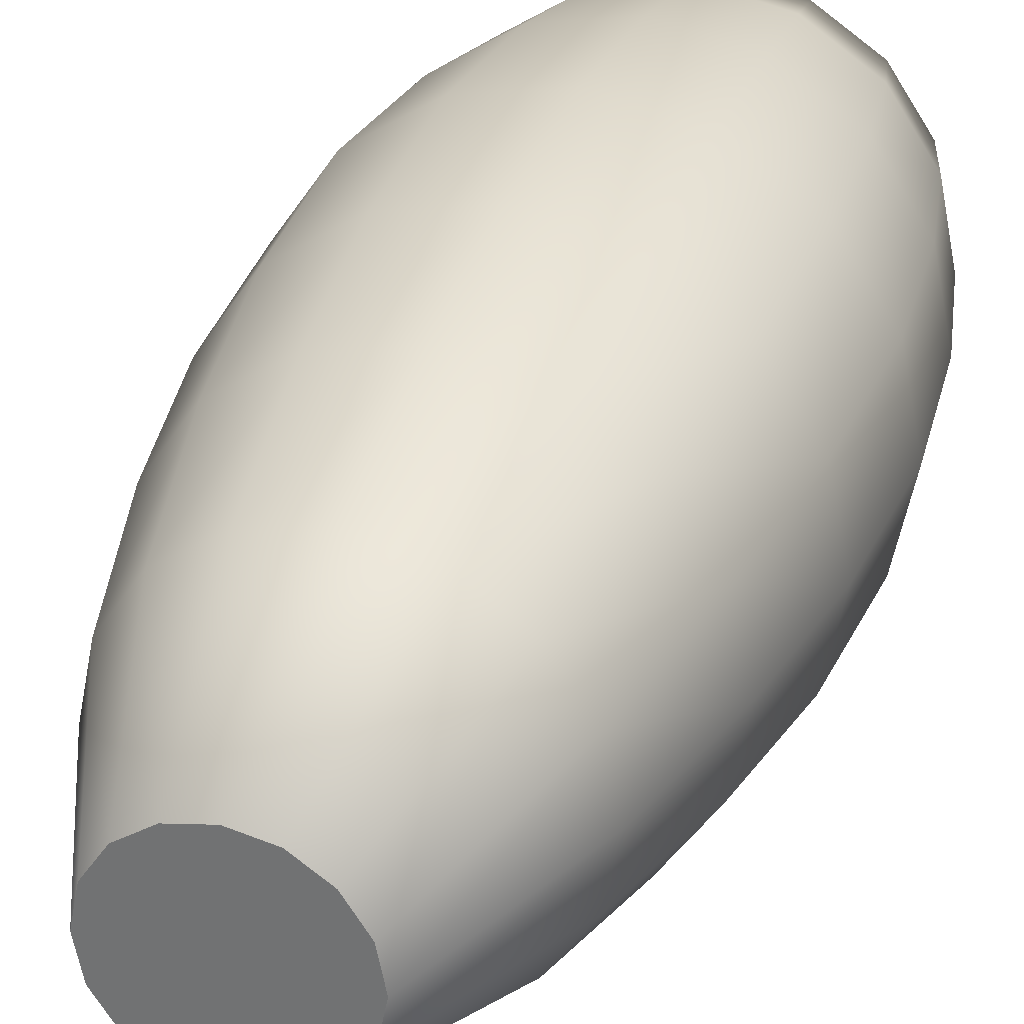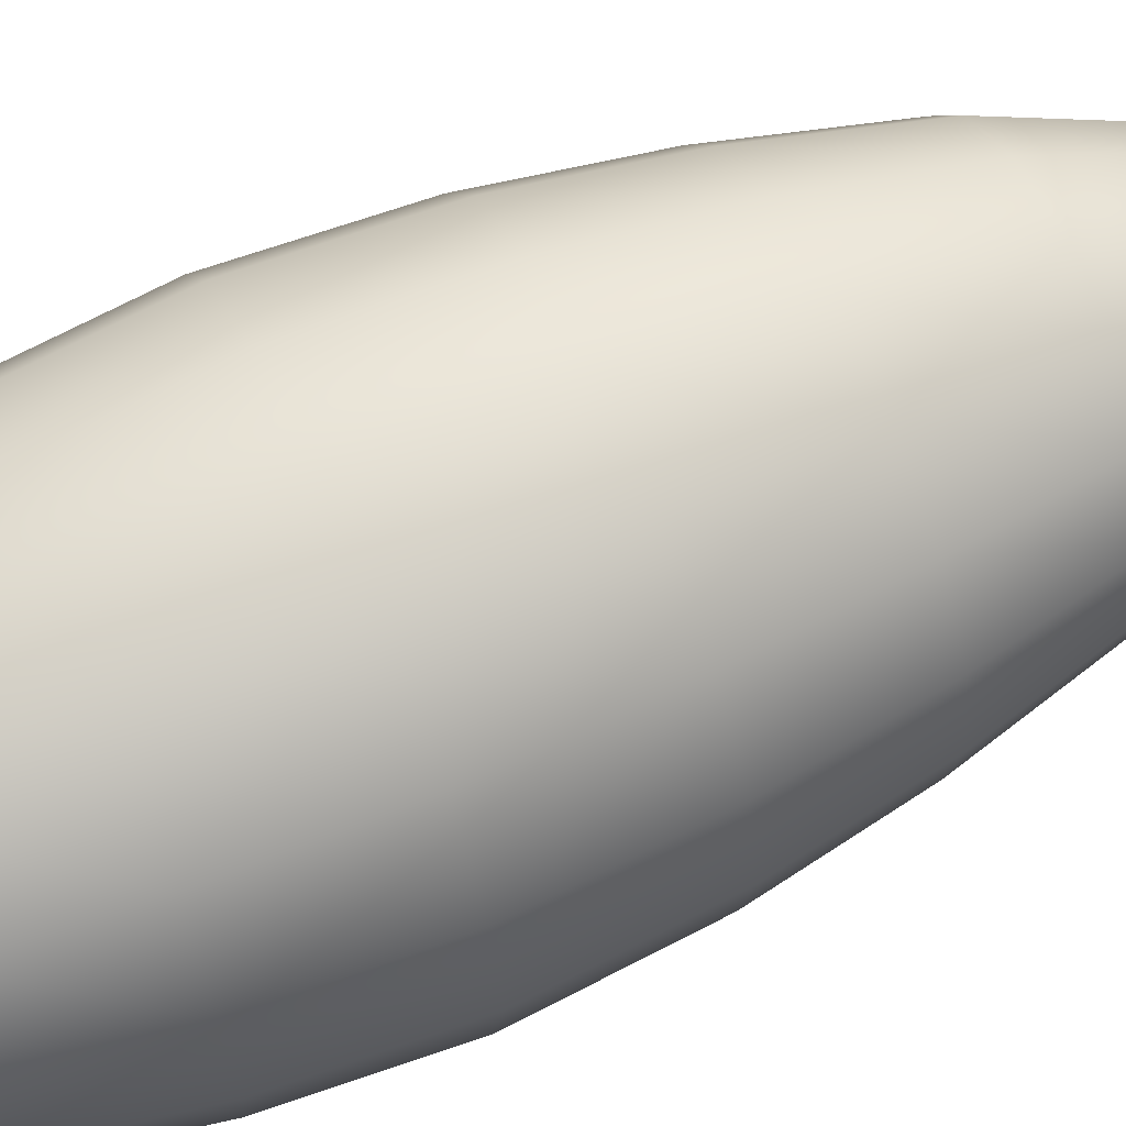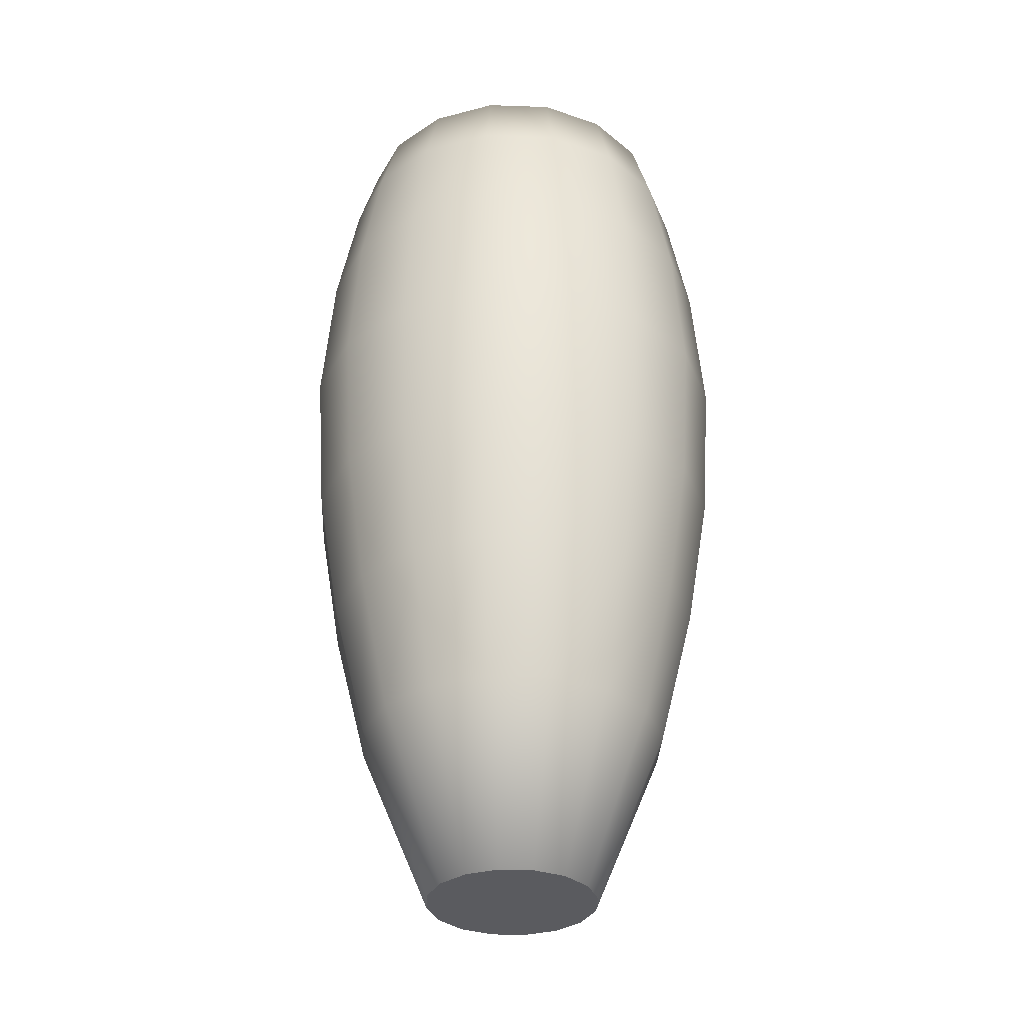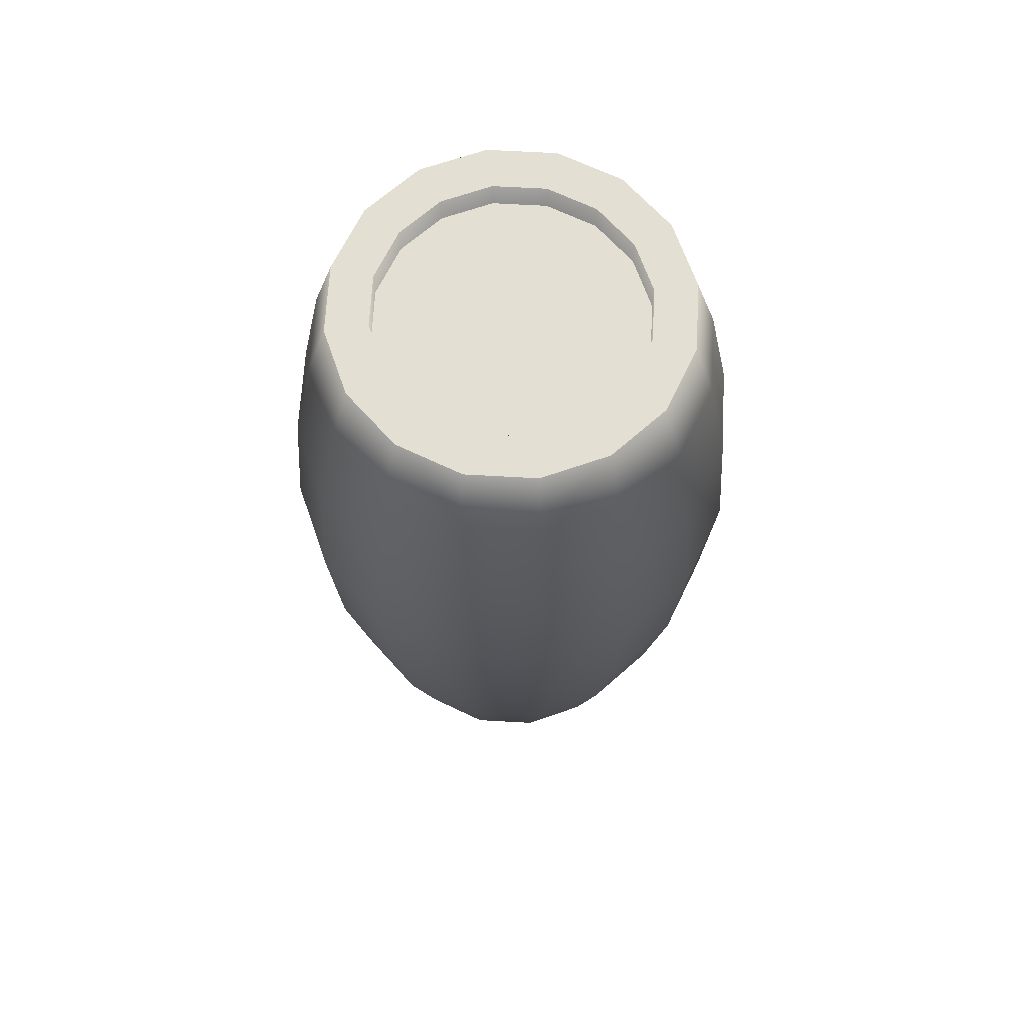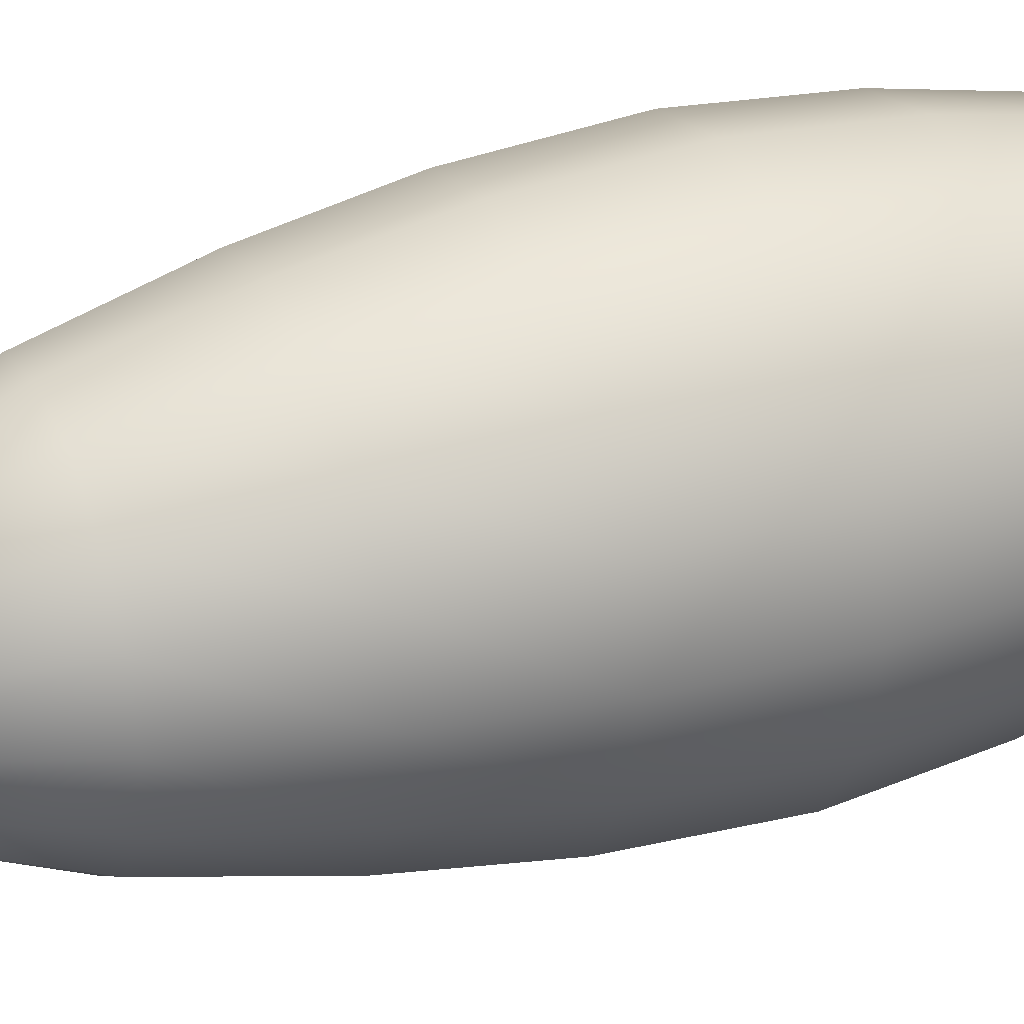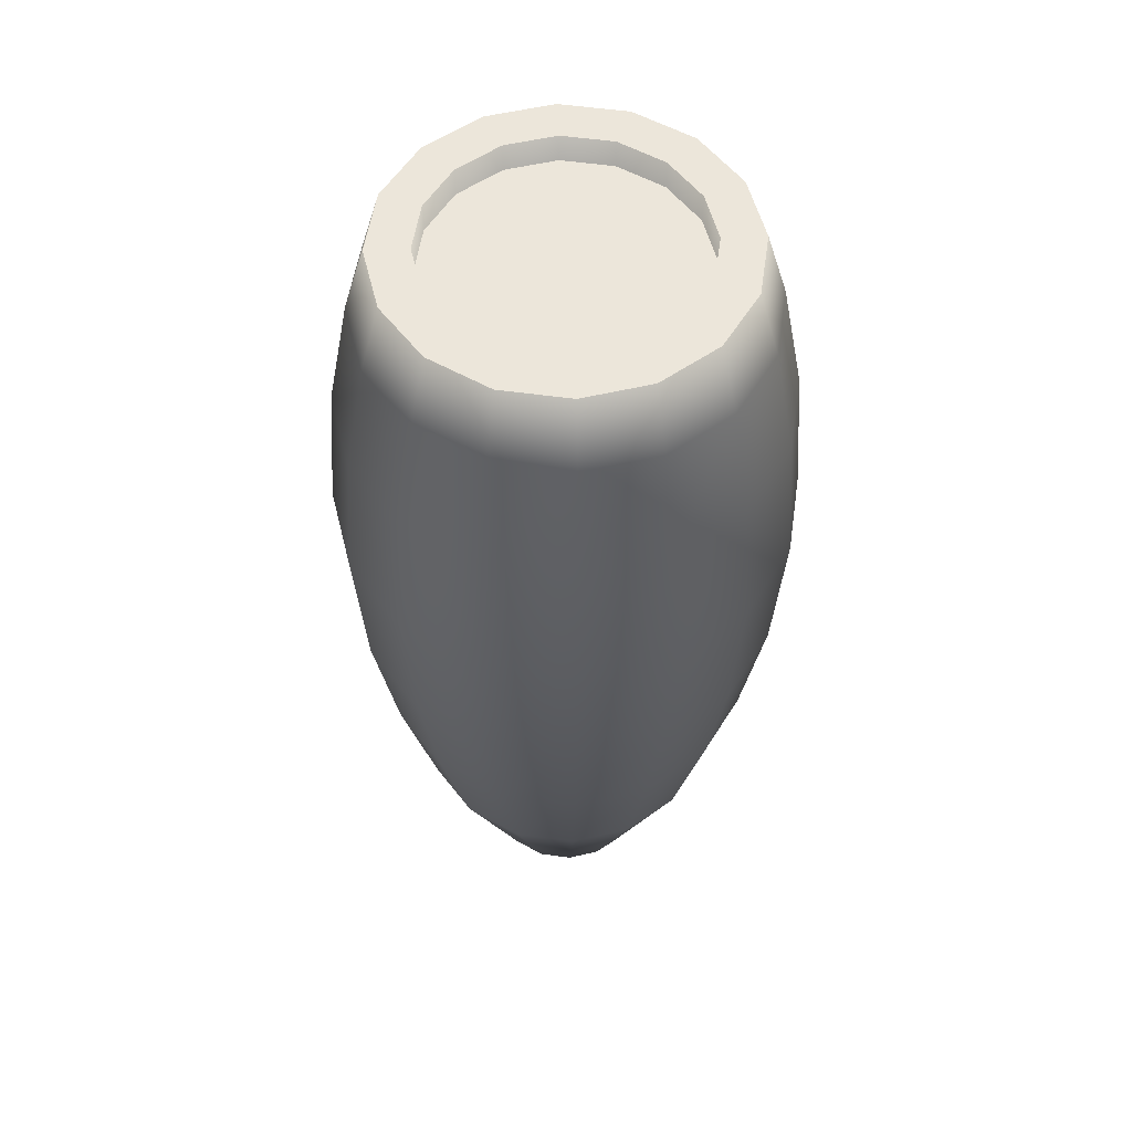
<metadata>
{"format":"obj","ext":"obj","renderer":"f3d","projection":"perspective","resolution":1024,"background":"white","views":[{"elev":31.0,"azim":18.0,"up":"+Z"},{"elev":64.8,"azim":-114.1,"up":"+Z"},{"elev":-33.3,"azim":-14.0,"up":"+Y"},{"elev":66.6,"azim":127.0,"up":"+Y"},{"elev":31.0,"azim":66.0,"up":"+Z"},{"elev":54.3,"azim":-2.8,"up":"+Y"}]}
</metadata>
<code>
o Plant_Deco_1
v -0 -0.002285 -0.07815
v -0 0.8407 -0.1183
v 0.02991 -0.002285 -0.0722
v 0.04528 0.8407 -0.1093
v 0.05526 -0.002285 -0.05526
v 0.08366 0.8407 -0.08366
v 0.0722 -0.002285 -0.02991
v 0.1093 0.8407 -0.04528
v 0.07815 -0.002285 0
v 0.1183 0.8407 0
v 0.0722 -0.002285 0.02991
v 0.1093 0.8407 0.04528
v 0.05526 -0.002285 0.05526
v 0.08366 0.8407 0.08366
v 0.02991 -0.002285 0.0722
v 0.04528 0.8407 0.1093
v 0 -0.002285 0.07815
v 0 0.8407 0.1183
v -0.02991 -0.002285 0.0722
v -0.04528 0.8407 0.1093
v -0.05526 -0.002285 0.05526
v -0.08366 0.8407 0.08366
v -0.0722 -0.002285 0.02991
v -0.1093 0.8407 0.04528
v -0.07815 -0.002285 -0
v -0.1183 0.8407 0
v -0.0722 -0.002285 -0.02991
v -0.1093 0.8407 -0.04528
v -0.05526 -0.002285 -0.05526
v -0.08366 0.8407 -0.08366
v -0.02991 -0.002285 -0.0722
v -0.04528 0.8407 -0.1093
v 0.05931 0.8407 -0.1432
v -0 0.8407 -0.155
v 0.1096 0.8407 -0.1096
v 0.1432 0.8407 -0.05931
v 0.155 0.8407 0
v 0.1432 0.8407 0.05931
v 0.1096 0.8407 0.1096
v 0.05931 0.8407 0.1432
v 0 0.8407 0.155
v -0.05931 0.8407 0.1432
v -0.1096 0.8407 0.1096
v -0.1432 0.8407 0.05931
v -0.155 0.8407 -0
v -0.1432 0.8407 -0.05931
v -0.1096 0.8407 -0.1096
v -0.05931 0.8407 -0.1432
v 0.04528 0.8142 -0.1093
v -0 0.8142 -0.1183
v 0.08366 0.8142 -0.08366
v 0.1093 0.8142 -0.04528
v 0.1183 0.8142 0
v 0.1093 0.8142 0.04528
v 0.08366 0.8142 0.08366
v 0.04528 0.8142 0.1093
v 0 0.8142 0.1183
v -0.04528 0.8142 0.1093
v -0.08366 0.8142 0.08366
v -0.1093 0.8142 0.04528
v -0.1183 0.8142 0
v -0.1093 0.8142 -0.04528
v -0.08366 0.8142 -0.08366
v -0.04528 0.8142 -0.1093
v 0 0.541 -0.2041
v 0.07811 0.541 -0.1886
v 0.1443 0.541 -0.1443
v 0.1886 0.541 -0.07811
v 0.2041 0.541 0
v 0.1886 0.541 0.07811
v 0.1443 0.541 0.1443
v 0.07811 0.541 0.1886
v 0 0.541 0.2041
v -0.07811 0.541 0.1886
v -0.1443 0.541 0.1443
v -0.1886 0.541 0.07811
v -0.2041 0.541 -0
v -0.1886 0.541 -0.07811
v -0.1443 0.541 -0.1443
v -0.07811 0.541 -0.1886
v 0 0.404 -0.1953
v 0.07475 0.404 -0.1805
v 0.1381 0.404 -0.1381
v 0.1805 0.404 -0.07475
v 0.1953 0.404 0
v 0.1805 0.404 0.07475
v 0.1381 0.404 0.1381
v 0.07475 0.404 0.1805
v 0 0.404 0.1953
v -0.07475 0.404 0.1805
v -0.1381 0.404 0.1381
v -0.1805 0.404 0.07475
v -0.1953 0.404 -0
v -0.1805 0.404 -0.07475
v -0.1381 0.404 -0.1381
v -0.07475 0.404 -0.1805
v 0 0.7782 -0.1735
v 0 0.6711 -0.1937
v 0.07413 0.6711 -0.179
v 0.06638 0.7782 -0.1603
v 0.137 0.6711 -0.137
v 0.1226 0.7782 -0.1226
v 0.179 0.6711 -0.07413
v 0.1603 0.7782 -0.06638
v 0.1937 0.6711 -0
v 0.1735 0.7782 -0
v 0.179 0.6711 0.07413
v 0.1603 0.7782 0.06638
v 0.137 0.6711 0.137
v 0.1226 0.7782 0.1226
v 0.07413 0.6711 0.179
v 0.06638 0.7782 0.1603
v 0 0.6711 0.1937
v 0 0.7782 0.1735
v -0.07413 0.6711 0.179
v -0.06638 0.7782 0.1603
v -0.137 0.6711 0.137
v -0.1226 0.7782 0.1226
v -0.179 0.6711 0.07413
v -0.1603 0.7782 0.06638
v -0.1937 0.6711 -0
v -0.1735 0.7782 -0
v -0.179 0.6711 -0.07413
v -0.1603 0.7782 -0.06638
v -0.137 0.6711 -0.137
v -0.1226 0.7782 -0.1226
v -0.07413 0.6711 -0.179
v -0.06638 0.7782 -0.1603
v -0 0.2801 -0.1746
v -0 0.1535 -0.1429
v 0.05467 0.1535 -0.132
v 0.06681 0.2801 -0.1613
v 0.101 0.1535 -0.101
v 0.1234 0.2801 -0.1234
v 0.132 0.1535 -0.05467
v 0.1613 0.2801 -0.06681
v 0.1429 0.1535 0
v 0.1746 0.2801 0
v 0.132 0.1535 0.05467
v 0.1613 0.2801 0.06681
v 0.101 0.1535 0.101
v 0.1234 0.2801 0.1234
v 0.05467 0.1535 0.132
v 0.06681 0.2801 0.1613
v -0 0.1535 0.1429
v -0 0.2801 0.1746
v -0.05467 0.1535 0.132
v -0.06681 0.2801 0.1613
v -0.101 0.1535 0.101
v -0.1234 0.2801 0.1234
v -0.132 0.1535 0.05467
v -0.1613 0.2801 0.06681
v -0.1429 0.1535 -0
v -0.1746 0.2801 -0
v -0.132 0.1535 -0.05467
v -0.1613 0.2801 -0.06681
v -0.101 0.1535 -0.101
v -0.1234 0.2801 -0.1234
v -0.05467 0.1535 -0.132
v -0.06681 0.2801 -0.1613
f 80 127 98 65
f 66 99 101 67
f 67 101 103 68
f 68 103 105 69
f 69 105 107 70
f 70 107 109 71
f 71 109 111 72
f 72 111 113 73
f 73 113 115 74
f 74 115 117 75
f 75 117 119 76
f 76 119 121 77
f 77 121 123 78
f 78 123 125 79
f 10 8 52 53
f 79 125 127 80
f 65 98 99 66
f 1 3 5 7 9 11 13 15 17 19 21 23 25 27 29 31
f 2 4 33 34
f 4 6 35 33
f 6 8 36 35
f 8 10 37 36
f 10 12 38 37
f 12 14 39 38
f 14 16 40 39
f 16 18 41 40
f 18 20 42 41
f 20 22 43 42
f 22 24 44 43
f 24 26 45 44
f 26 28 46 45
f 28 30 47 46
f 30 32 48 47
f 32 2 34 48
f 49 50 64 63 62 61 60 59 58 57 56 55 54 53 52 51
f 26 24 60 61
f 12 10 53 54
f 28 26 61 62
f 14 12 54 55
f 30 28 62 63
f 16 14 55 56
f 32 30 63 64
f 18 16 56 57
f 4 2 50 49
f 2 32 64 50
f 20 18 57 58
f 6 4 49 51
f 22 20 58 59
f 8 6 51 52
f 24 22 59 60
f 81 65 66 82
f 83 84 136 134
f 100 33 35 102
f 95 79 80 96
f 94 78 79 95
f 126 47 48 128
f 93 77 78 94
f 95 96 160 158
f 124 46 47 126
f 92 76 77 93
f 94 95 158 156
f 122 45 46 124
f 91 75 76 92
f 93 94 156 154
f 120 44 45 122
f 90 74 75 91
f 92 93 154 152
f 118 43 44 120
f 89 73 74 90
f 91 92 152 150
f 116 42 43 118
f 88 72 73 89
f 90 91 150 148
f 114 41 42 116
f 87 71 72 88
f 89 90 148 146
f 112 40 41 114
f 86 70 71 87
f 88 89 146 144
f 110 39 40 112
f 85 69 70 86
f 87 88 144 142
f 108 38 39 110
f 84 68 69 85
f 86 87 142 140
f 106 37 38 108
f 83 67 68 84
f 85 86 140 138
f 104 36 37 106
f 82 66 67 83
f 84 85 138 136
f 102 35 36 104
f 82 83 134 132
f 96 80 65 81
f 97 34 33 100
f 1 130 131 3
f 29 157 159 31
f 27 155 157 29
f 25 153 155 27
f 23 151 153 25
f 21 149 151 23
f 19 147 149 21
f 17 145 147 19
f 15 143 145 17
f 13 141 143 15
f 11 139 141 13
f 9 137 139 11
f 7 135 137 9
f 5 133 135 7
f 3 131 133 5
f 96 81 129 160
f 31 159 130 1
f 128 97 98 127
f 126 128 127 125
f 124 126 125 123
f 122 124 123 121
f 120 122 121 119
f 118 120 119 117
f 116 118 117 115
f 114 116 115 113
f 112 114 113 111
f 110 112 111 109
f 108 110 109 107
f 106 108 107 105
f 104 106 105 103
f 102 104 103 101
f 100 102 101 99
f 97 100 99 98
f 128 48 34 97
f 130 159 160 129
f 159 157 158 160
f 157 155 156 158
f 155 153 154 156
f 153 151 152 154
f 151 149 150 152
f 149 147 148 150
f 147 145 146 148
f 145 143 144 146
f 143 141 142 144
f 141 139 140 142
f 139 137 138 140
f 137 135 136 138
f 135 133 134 136
f 133 131 132 134
f 131 130 129 132
f 81 82 132 129

</code>
